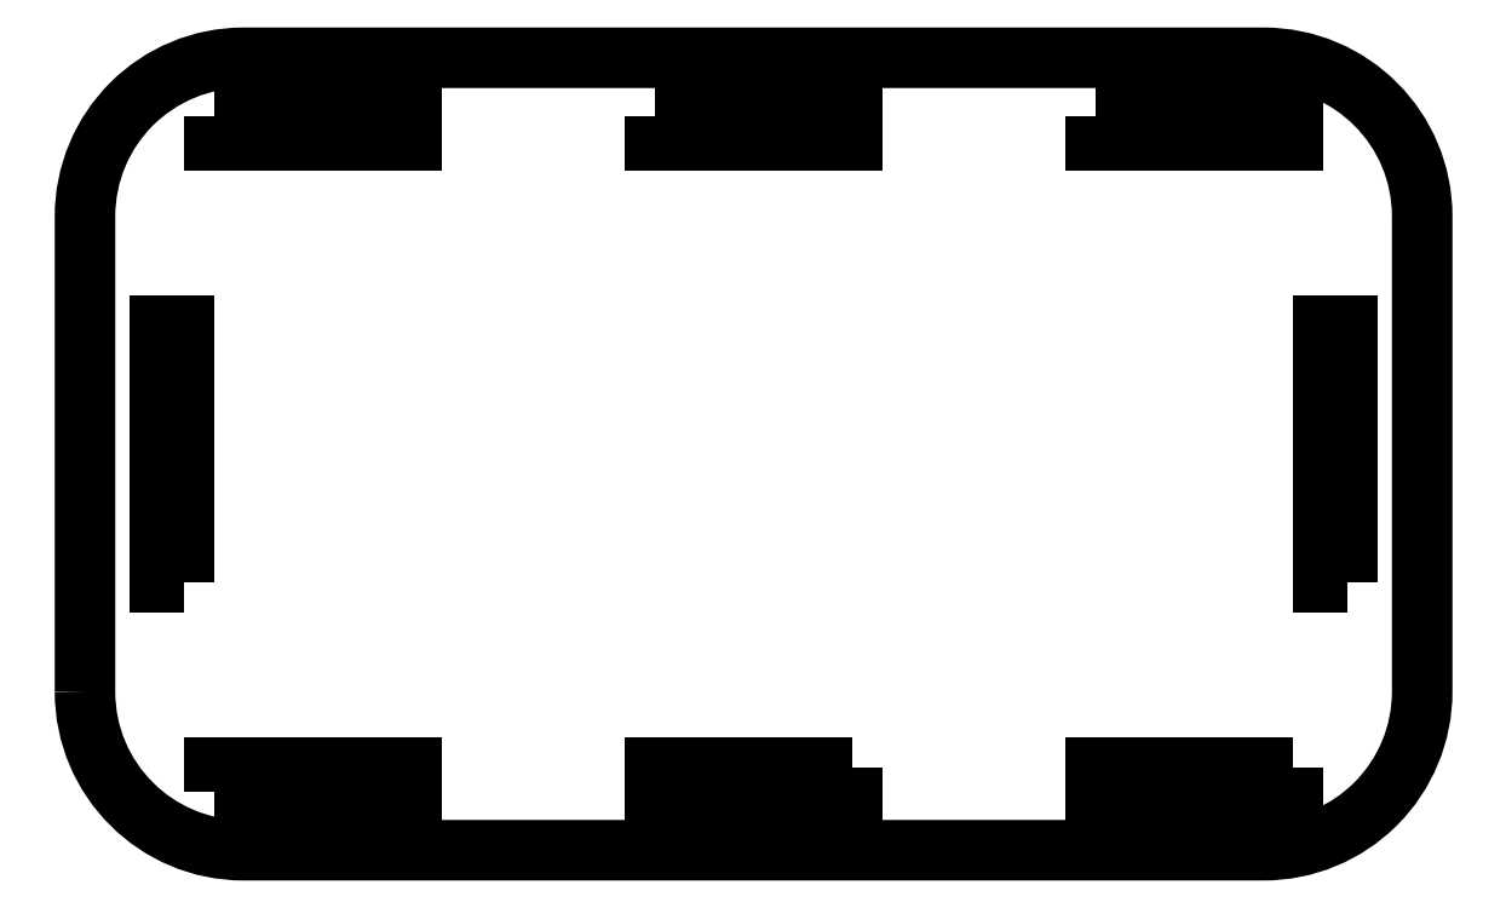
<metadata>
{"format":"dxf","ext":"dxf","renderer":"ezdxf+matplotlib","layout":"modelspace","background":"white","min_lineweight":24,"dpi":150}
</metadata>
<code>
0
SECTION
2
ENTITIES
0
LWPOLYLINE
8
0
90
4
70
1
43
0
10
-57.55
20
-13
10
-60
20
-13
10
-60
20
13
10
-57.55
20
13
0
LWPOLYLINE
8
0
90
4
70
1
43
0
10
-54.5
20
34.1
10
-34.5
20
34.1
10
-34.5
20
31.65
10
-54.5
20
31.65
0
LWPOLYLINE
8
0
90
4
70
1
43
0
10
-10
20
34.1
10
10
20
34.1
10
10
20
31.65
10
-10
20
31.65
0
LWPOLYLINE
8
0
90
4
70
1
43
0
10
34.5
20
34.1
10
54.5
20
34.1
10
54.5
20
31.65
10
34.5
20
31.65
0
LWPOLYLINE
8
0
90
4
70
1
43
0
10
60
20
-13
10
57.55
20
-13
10
57.55
20
13
10
60
20
13
0
LWPOLYLINE
8
0
90
4
70
1
43
0
10
54.5
20
-31.65
10
54.5
20
-34.1
10
34.5
20
-34.1
10
34.5
20
-31.65
0
LWPOLYLINE
8
0
90
4
70
1
43
0
10
10
20
-31.65
10
10
20
-34.1
10
-10
20
-34.1
10
-10
20
-31.65
0
LWPOLYLINE
8
0
90
4
70
1
43
0
10
-54.5
20
-34.1
10
-54.5
20
-31.65
10
-34.5
20
-31.65
10
-34.5
20
-34.1
0
LWPOLYLINE
8
0
90
8
70
1
43
0
10
-67.5
20
-24
42
0.4142
10
-51.5
20
-40
10
51.5
20
-40
42
0.4142
10
67.5
20
-24
10
67.5
20
24
42
0.4142
10
51.5
20
40
10
-51.5
20
40
42
0.4142
10
-67.5
20
24
0
ENDSEC
0
EOF

</code>
